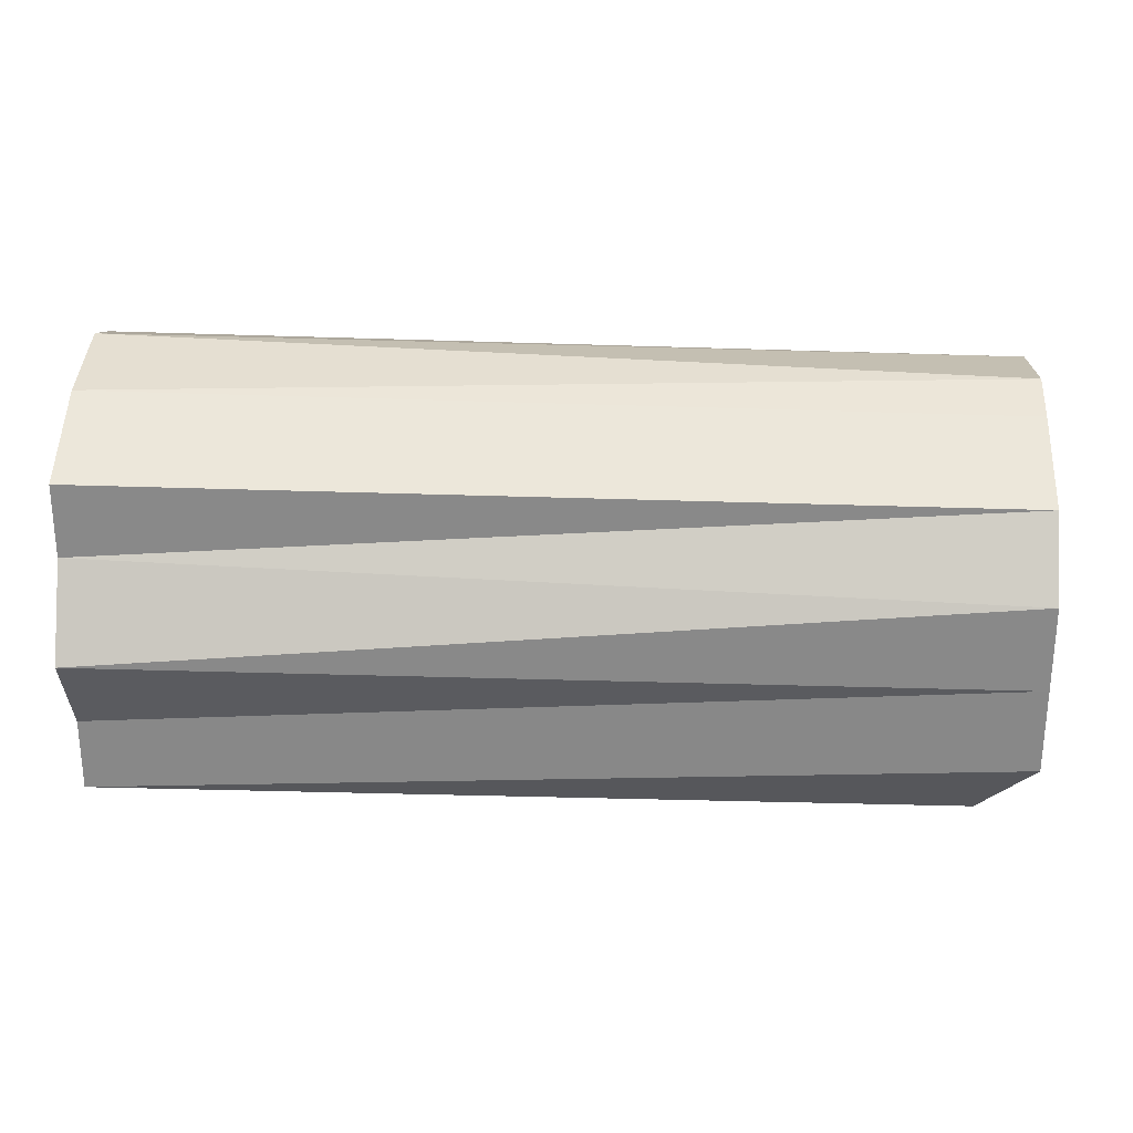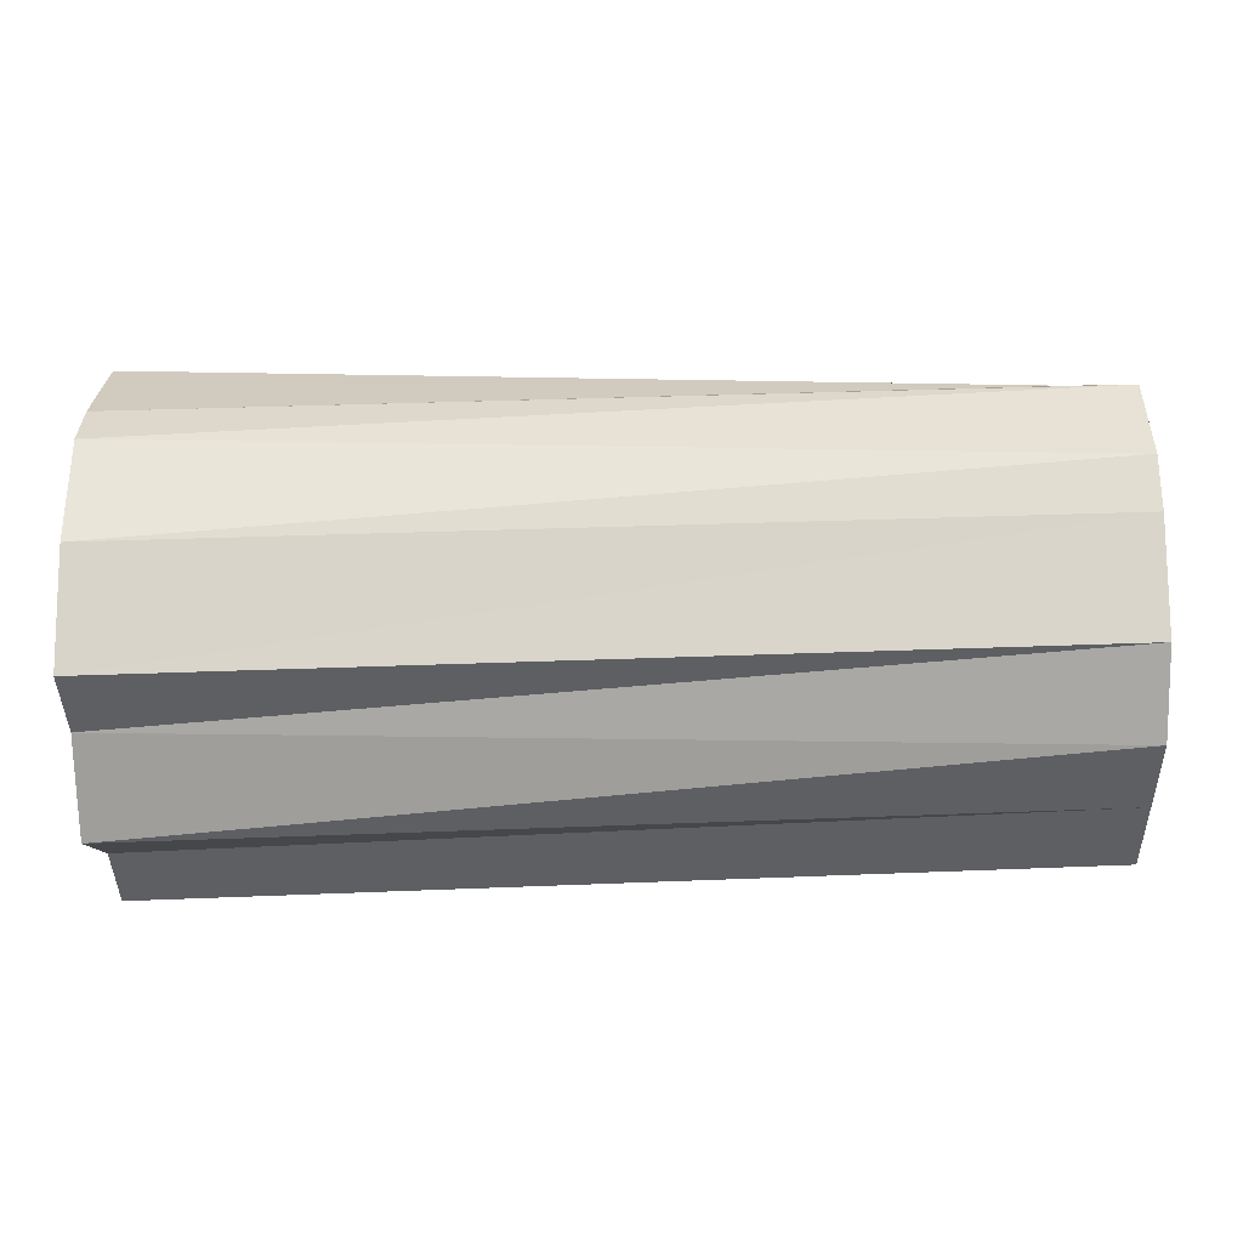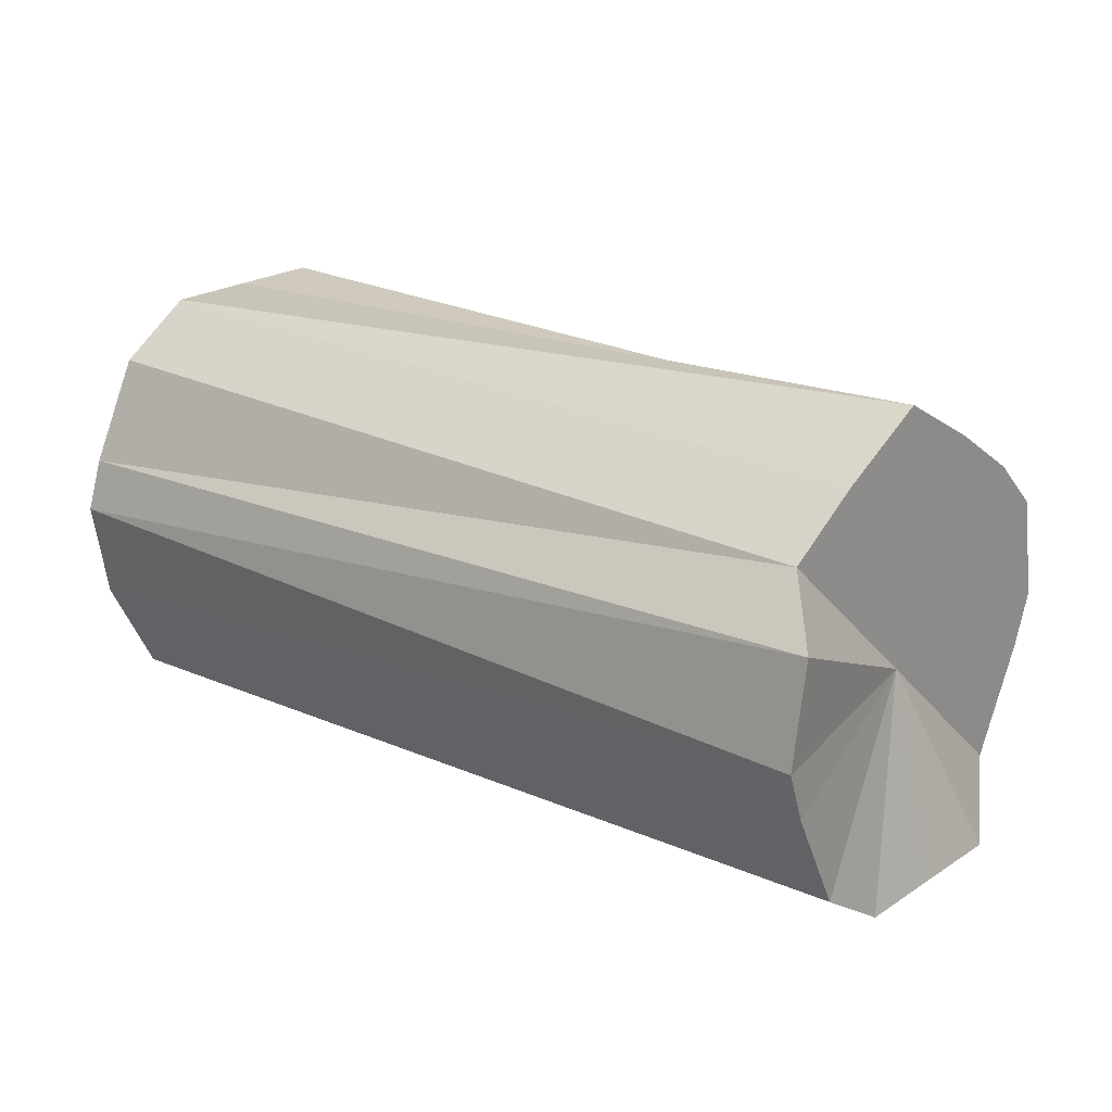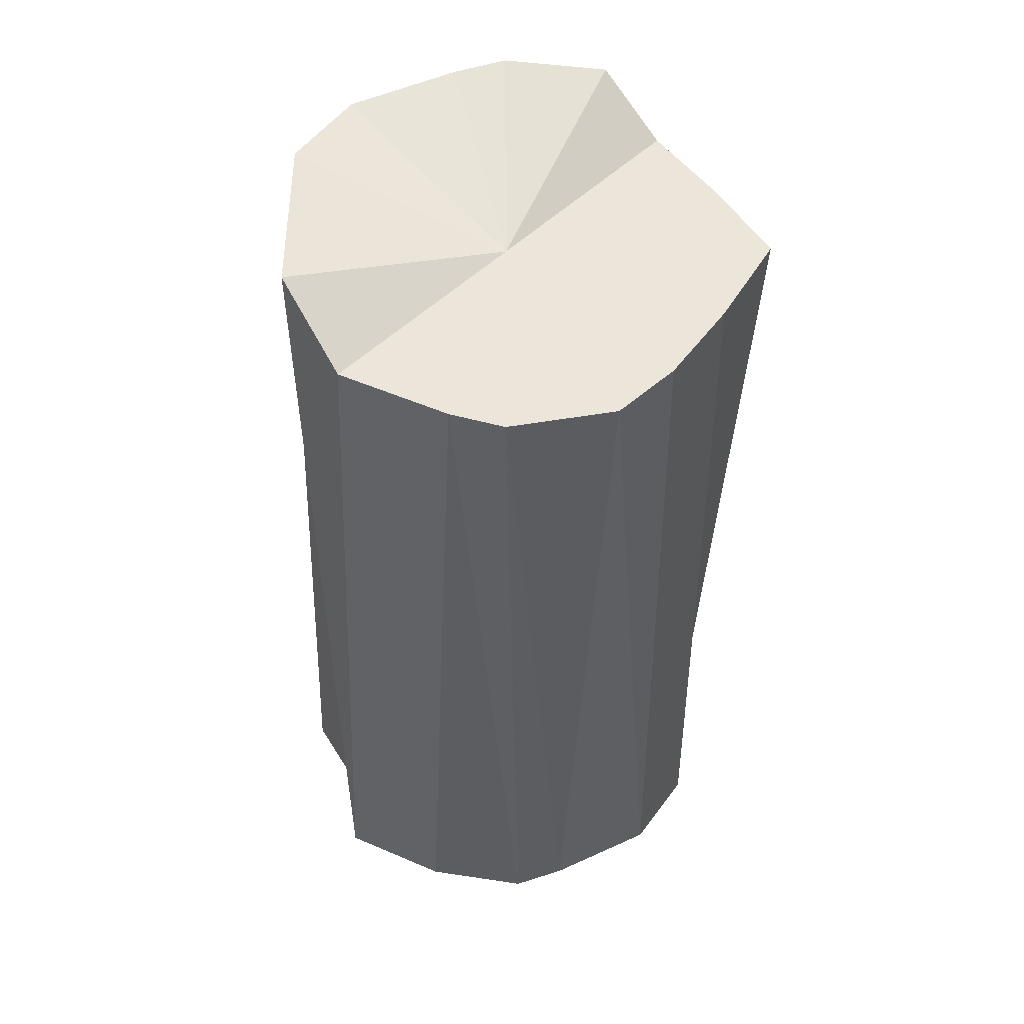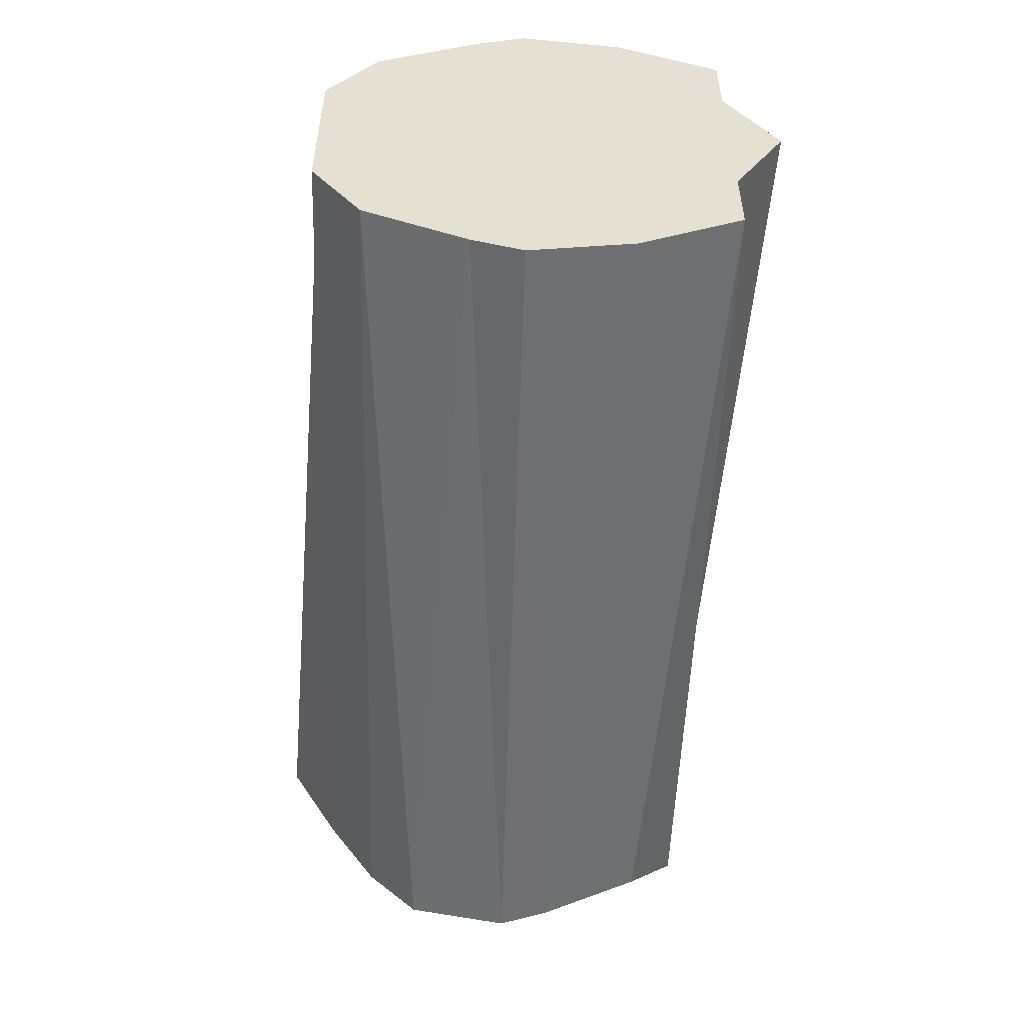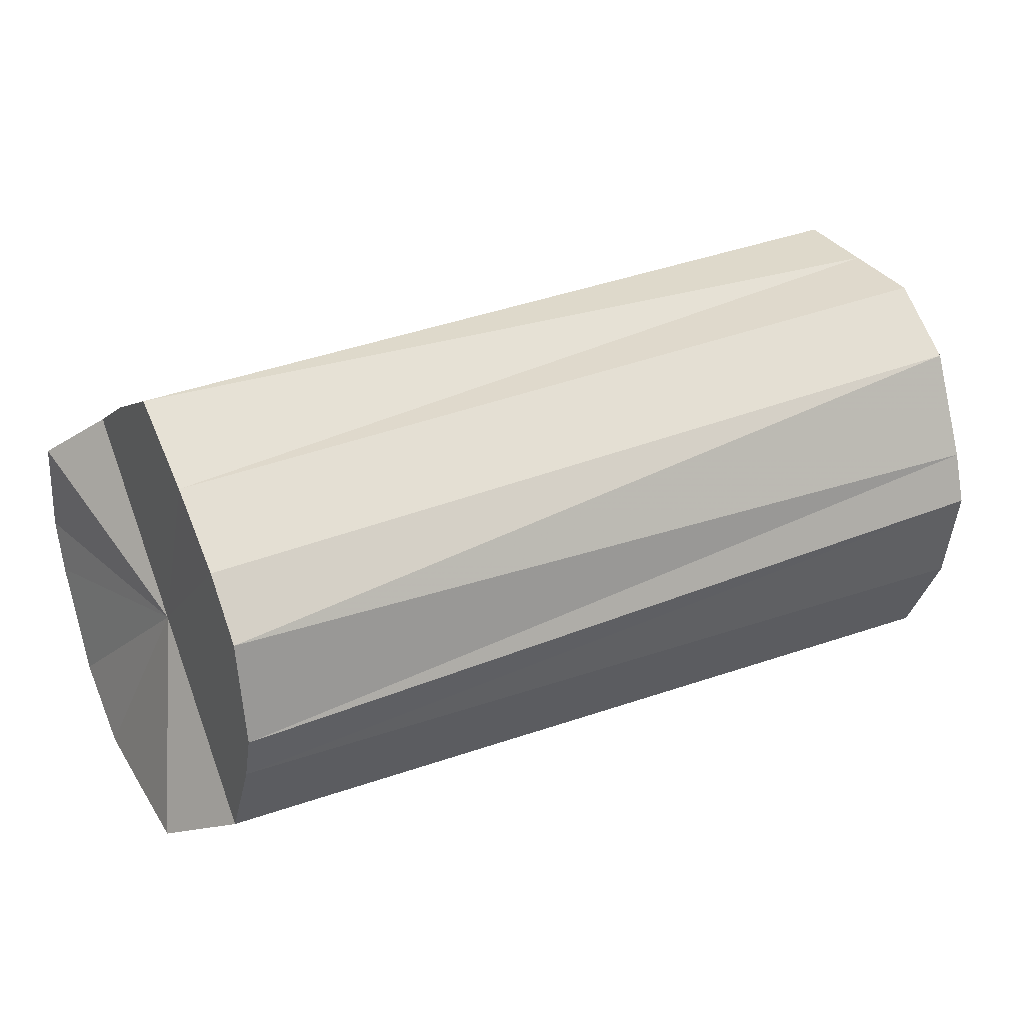
<metadata>
{"format":"obj","ext":"obj","renderer":"f3d","projection":"perspective","resolution":1024,"background":"white","views":[{"elev":27.1,"azim":2.4,"up":"+Z"},{"elev":-40.5,"azim":0.9,"up":"+Y"},{"elev":23.0,"azim":42.5,"up":"+Y"},{"elev":-40.1,"azim":90.9,"up":"+Z"},{"elev":-52.7,"azim":-91.6,"up":"+Z"},{"elev":32.5,"azim":152.5,"up":"+Y"}]}
</metadata>
<code>
o 4245
v 2226 1861 9.272
v 2226 1861 9.29
v 2225 1861 9.279
v 2226 1861 9.304
v 2225 1861 9.296
v 2226 1861 9.255
v 2225 1861 9.261
v 2226 1861 9.314
v 2225 1861 9.31
v 2226 1861 9.241
v 2225 1861 9.247
v 2226 1861 9.317
v 2225 1861 9.32
v 2226 1861 9.231
v 2225 1861 9.237
v 2226 1861 9.314
v 2225 1861 9.324
v 2226 1861 9.227
v 2225 1861 9.234
v 2226 1861 9.304
v 2225 1861 9.32
v 2226 1861 9.231
v 2225 1861 9.237
v 2226 1861 9.29
v 2225 1861 9.311
v 2226 1861 9.241
v 2225 1861 9.247
v 2226 1861 9.272
v 2225 1861 9.296
v 2226 1861 9.255
v 2225 1861 9.262
v 2225 1861 9.279
v 2225 1861 9.279
v 2226 1861 9.29
v 2225 1861 9.296
v 2226 1861 9.304
v 2225 1861 9.31
v 2225 1861 9.261
v 2226 1861 9.272
v 2225 1861 9.247
v 2226 1861 9.255
v 2226 1861 9.314
v 2225 1861 9.32
v 2225 1861 9.237
v 2226 1861 9.241
v 2225 1861 9.234
v 2226 1861 9.231
v 2226 1861 9.317
v 2225 1861 9.324
v 2225 1861 9.237
v 2226 1861 9.227
v 2225 1861 9.247
v 2226 1861 9.231
v 2226 1861 9.314
v 2225 1861 9.32
v 2225 1861 9.262
v 2226 1861 9.241
v 2225 1861 9.279
v 2226 1861 9.255
v 2226 1861 9.304
v 2225 1861 9.311
v 2225 1861 9.296
v 2226 1861 9.272
v 2226 1861 9.29
v 2226 1861 9.272
v 2226 1861 9.29
v 2226 1861 9.272
v 2226 1861 9.304
v 2226 1861 9.255
v 2226 1861 9.314
v 2226 1861 9.241
v 2226 1861 9.317
v 2226 1861 9.231
v 2226 1861 9.314
v 2226 1861 9.227
v 2226 1861 9.304
v 2226 1861 9.231
v 2226 1861 9.29
v 2226 1861 9.241
v 2226 1861 9.272
v 2226 1861 9.255
v 2225 1861 9.279
v 2225 1861 9.279
v 2225 1861 9.296
v 2225 1861 9.261
v 2225 1861 9.31
v 2225 1861 9.247
v 2225 1861 9.32
v 2225 1861 9.237
v 2225 1861 9.324
v 2225 1861 9.234
v 2225 1861 9.32
v 2225 1861 9.237
v 2225 1861 9.311
v 2225 1861 9.247
v 2225 1861 9.296
v 2225 1861 9.262
v 2225 1861 9.279
f 1 2 3
f 2 4 5
f 6 1 7
f 4 8 9
f 10 6 11
f 8 12 13
f 14 10 15
f 12 16 17
f 18 14 19
f 16 20 21
f 22 18 23
f 20 24 25
f 26 22 27
f 24 28 29
f 30 26 31
f 28 30 32
f 33 34 35
f 35 36 37
f 38 39 33
f 40 41 38
f 37 42 43
f 44 45 40
f 46 47 44
f 43 48 49
f 50 51 46
f 52 53 50
f 49 54 55
f 56 57 52
f 58 59 56
f 55 60 61
f 62 63 58
f 61 64 62
f 65 66 67
f 65 68 66
f 65 67 69
f 65 70 68
f 65 69 71
f 65 72 70
f 65 71 73
f 65 74 72
f 65 73 75
f 65 76 74
f 65 75 77
f 65 78 76
f 65 77 79
f 65 80 78
f 65 79 81
f 65 81 80
f 82 83 84
f 82 85 83
f 82 84 86
f 82 87 85
f 82 86 88
f 82 89 87
f 82 88 90
f 82 91 89
f 82 90 92
f 82 93 91
f 82 92 94
f 82 95 93
f 82 94 96
f 82 97 95
f 82 96 98
f 82 98 97

</code>
